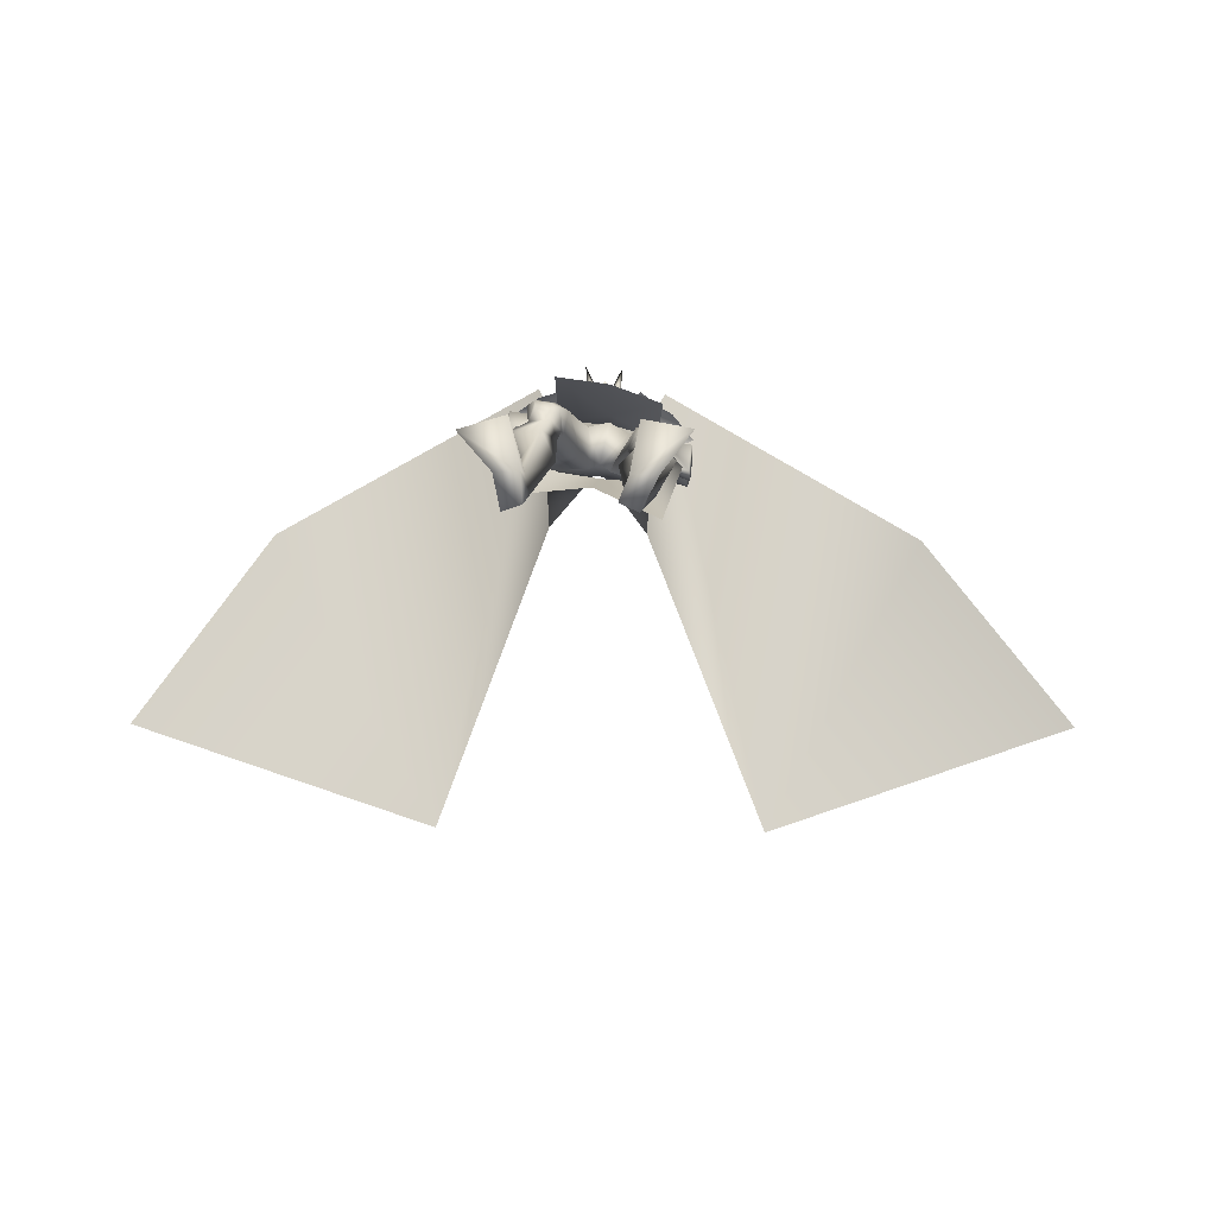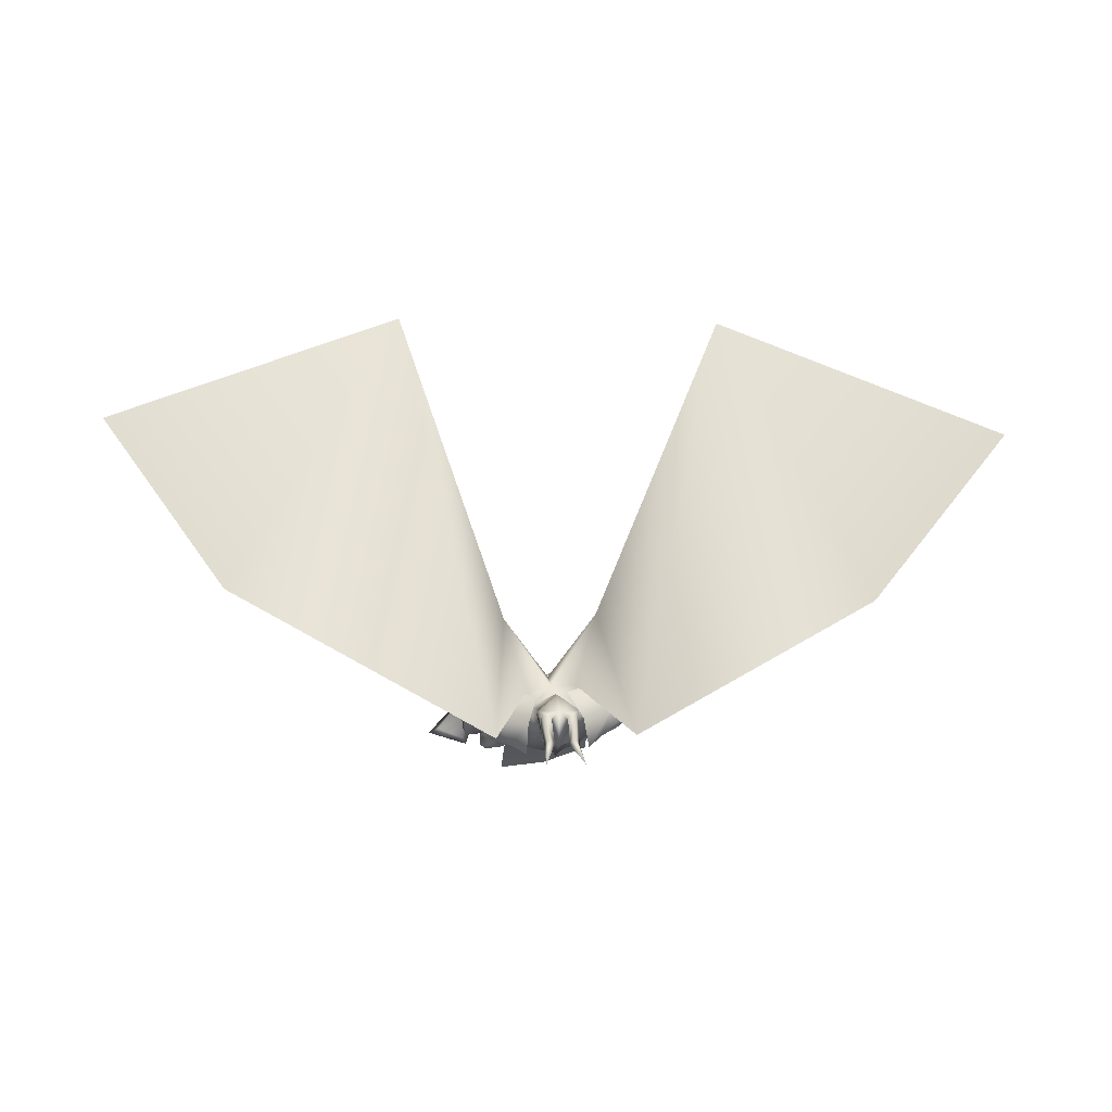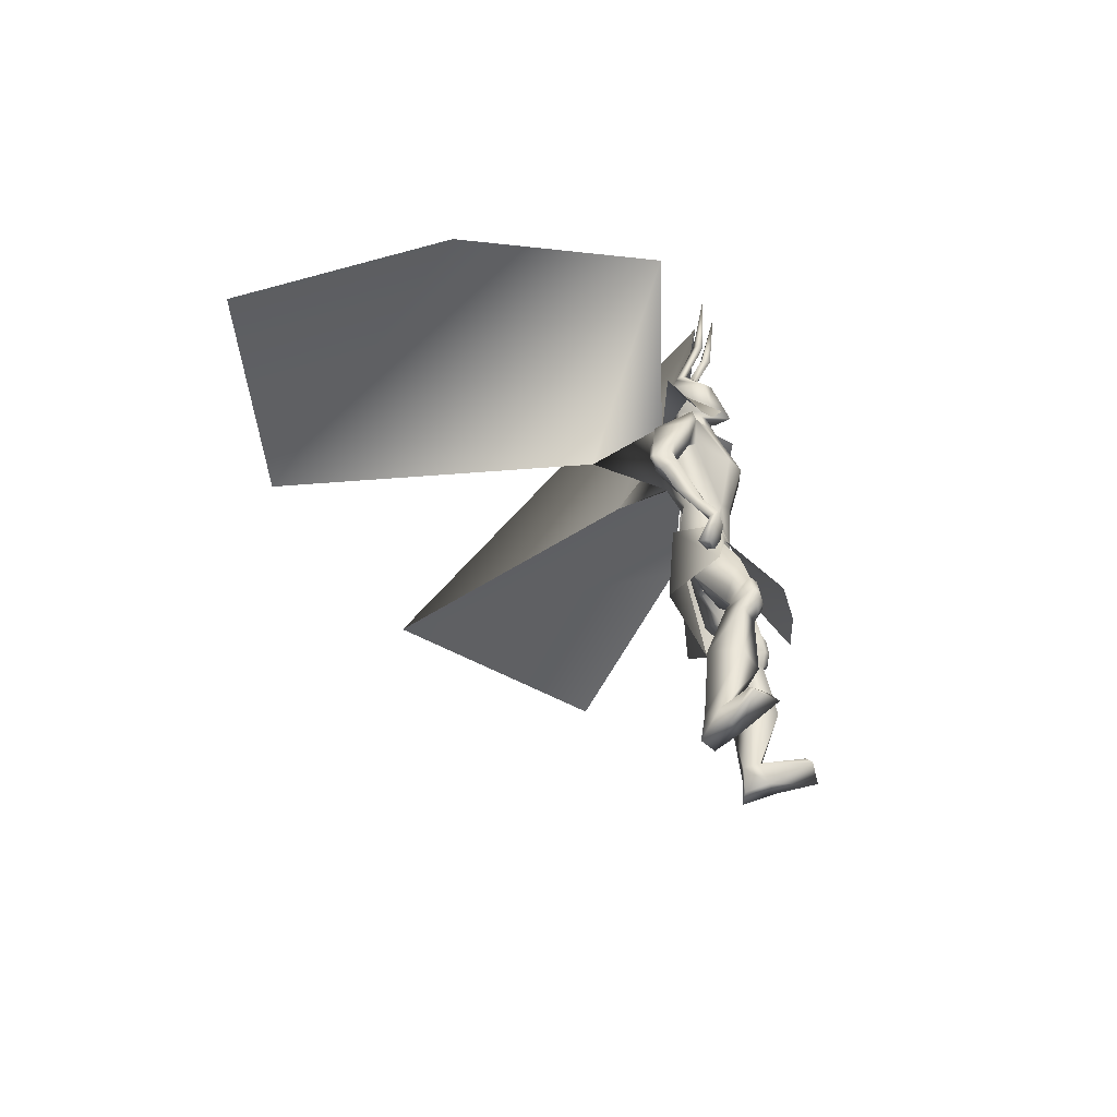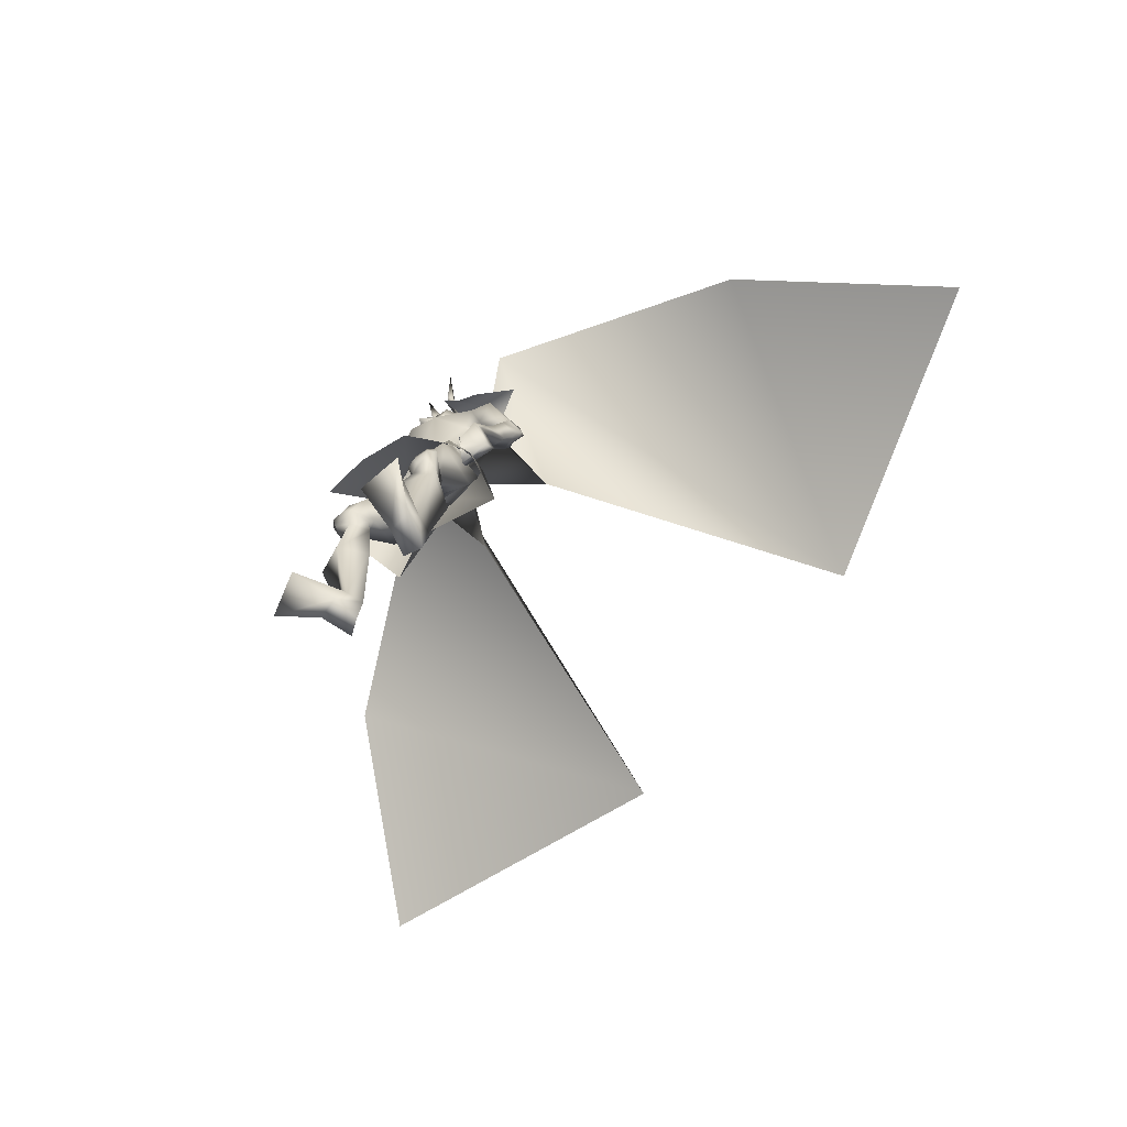
<metadata>
{"format":"obj","ext":"obj","renderer":"f3d","projection":"perspective","resolution":1024,"background":"white","views":[{"elev":-71.6,"azim":-1.7,"up":"+Z"},{"elev":5.8,"azim":-4.0,"up":"+Y"},{"elev":-29.5,"azim":-70.5,"up":"+Z"},{"elev":-68.4,"azim":50.3,"up":"+Z"}]}
</metadata>
<code>
o Cube_Cube.001
v 0.009116 -0.8849 0.1491
v 0.1466 -0.8547 0.1714
v -0.1321 -0.8818 0.1698
v 0.1385 -0.698 0.1604
v -0.1503 -0.7244 0.1589
v -0.01007 -0.6927 0.2055
v 0.008635 -1.082 -0.1538
v 0.1673 -1.031 -0.1666
v -0.1554 -1.094 -0.126
v 0.2357 -0.82 -0.09866
v -0.2767 -0.9149 -0.0404
v 0.1792 -0.669 -0.1526
v -0.2438 -0.7321 -0.1322
v -0.03657 -0.7964 -0.2695
v 0.01636 -0.9269 0.08456
v 0.1624 -0.8618 0.08036
v -0.1424 -0.9016 0.09741
v 0.1143 -0.8772 0.6369
v -0.1012 -0.8982 0.6357
v 0.08941 -0.7613 0.7205
v -0.09999 -0.7798 0.7194
v 0.03939 -0.6828 0.6371
v -0.06516 -0.693 0.6365
v 0.2211 -0.8179 0.5715
v -0.2166 -0.8605 0.5691
v 0.299 -0.7091 0.662
v -0.3151 -0.7689 0.6586
v 0.1949 -0.6828 0.5844
v -0.2161 -0.7223 0.5849
v 0.08372 -0.7404 0.6325
v -0.08846 -0.7347 0.6252
v -0.002369 -0.7137 0.5755
v 0.06618 -0.822 0.6098
v -0.06718 -0.8284 0.6095
v 0.000567 -0.8536 0.5941
v 0.1644 -0.7796 0.6149
v -0.1676 -0.8113 0.6149
v 0.1638 -0.7905 0.582
v -0.1669 -0.8231 0.5797
v -0.01436 -0.6699 0.5859
v -0.01403 -0.6638 0.4167
v 0.1577 -0.6589 0.5281
v -0.1921 -0.6873 0.5513
v 0.0976 -0.8951 0.4513
v -0.07928 -0.9124 0.4503
v 0.01149 -0.928 0.4575
v 0.1169 -0.7825 0.5163
v -0.1203 -0.8057 0.51
v 0.06749 -0.8594 0.2888
v -0.05489 -0.8713 0.2881
v 0.008034 -0.8843 0.31
v 0.1008 -0.806 0.2903
v -0.09789 -0.8254 0.2892
v -0.005902 -0.7402 0.2894
v 0.08417 -0.7325 0.2931
v -0.0958 -0.75 0.2921
v 0.2659 -0.7199 0.4119
v -0.2947 -0.7806 0.4201
v 0.2174 -0.7153 0.3612
v -0.2532 -0.7698 0.3643
v 0.2671 -0.6481 0.4161
v -0.309 -0.7102 0.4219
v 0.1955 -0.6475 0.3761
v -0.2432 -0.6985 0.3745
v 0.2679 -0.7241 0.3309
v -0.3022 -0.7904 0.3417
v 0.2127 -0.7228 0.338
v -0.248 -0.7779 0.3442
v 0.2682 -0.6697 0.3049
v -0.3151 -0.7396 0.312
v 0.1995 -0.6619 0.32
v -0.2484 -0.7173 0.3208
v 0.2218 -0.7084 0.3502
v -0.2597 -0.7641 0.3549
v 0.2757 -0.7062 0.3726
v -0.3108 -0.7708 0.382
v 0.276 -0.646 0.3595
v -0.3235 -0.7131 0.366
v 0.2048 -0.6453 0.3477
v -0.2553 -0.6995 0.3475
v 0.01092 -0.8762 0.1297
v 0.1398 -0.8324 0.1762
v -0.1263 -0.8603 0.1793
v -0.007413 -0.7203 0.2115
v 0.09228 -0.7149 0.1814
v -0.1099 -0.7359 0.1813
v 0.07086 -0.8835 0.03557
v -0.05343 -0.9002 0.04199
v 0.01224 -0.9107 0.06962
v 0.0197 -0.774 -0.007345
v -0.04379 -0.7833 -0.009732
v -0.01256 -0.7902 0.02217
v 0.1347 -0.712 0.07412
v -0.1638 -0.7506 0.08349
v -0.01674 -0.7322 0.08952
v 0.1835 -0.9203 -0.1363
v -0.2047 -0.9952 -0.09094
v 0.09095 -0.9515 -0.1493
v -0.1119 -0.9927 -0.1282
v 0.06359 -0.8842 -0.1924
v -0.1247 -0.9266 -0.1788
v 0.126 -0.8411 -0.1898
v -0.1952 -0.9071 -0.1588
v 0.1101 -0.922 -0.0515
v -0.1026 -0.9585 -0.03207
v 0.1878 -0.8982 -0.03572
v -0.179 -0.9589 0.00037
v 0.0279 -0.8311 -0.1145
v -0.07157 -0.8521 -0.1133
v 0.1393 -0.7451 -0.06488
v -0.1937 -0.8014 -0.04166
v 0.1722 -0.9042 -0.2572
v -0.2301 -0.9749 -0.212
v 0.1116 -0.9466 -0.2612
v -0.1618 -0.9929 -0.2344
v 0.07311 -0.8866 -0.2575
v -0.1437 -0.9246 -0.2237
v 0.1325 -0.8471 -0.2564
v -0.2106 -0.9085 -0.205
v 0.1004 -0.9607 -0.2108
v -0.1358 -1.011 -0.188
v 0.1995 -0.9243 -0.202
v -0.2361 -1.01 -0.1542
v 0.0685 -0.9016 -0.2263
v -0.1302 -0.9458 -0.203
v 0.1422 -0.8552 -0.2258
v -0.2126 -0.928 -0.1817
v 0.1832 -0.9494 -0.1992
v -0.2122 -1.028 -0.1579
v 0.1328 -0.9651 -0.2056
v -0.1625 -1.026 -0.1766
v 0.1399 -0.9549 -0.2408
v -0.1811 -1.013 -0.2121
v 0.1706 -0.9463 -0.2381
v -0.2116 -1.016 -0.2031
v 0.1337 -0.9567 -0.157
v -0.1527 -1.015 -0.1248
v 0.1728 -0.9435 -0.15
v -0.1906 -1.015 -0.1071
v 0.1482 -0.9578 -0.7073
v -0.3159 -0.9384 -0.65
v 0.06624 -0.96 -0.7047
v -0.2369 -0.9472 -0.6603
v 0.03593 -0.8855 -0.7376
v -0.2282 -0.8622 -0.7029
v 0.09825 -0.8617 -0.7518
v -0.2897 -0.836 -0.6894
v 0.1102 -0.9913 -0.4432
v -0.1862 -1.006 -0.4197
v 0.2055 -0.9326 -0.4437
v -0.2926 -0.9841 -0.3928
v 0.03821 -0.9123 -0.4352
v -0.142 -0.9091 -0.406
v 0.1479 -0.822 -0.4424
v -0.2729 -0.8619 -0.3765
v 0.07768 -0.929 -0.6241
v -0.2256 -0.9176 -0.5815
v 0.1338 -0.9083 -0.6381
v -0.2836 -0.8995 -0.5835
v 0.05663 -0.8786 -0.6411
v -0.2117 -0.8604 -0.6002
v 0.1174 -0.858 -0.6607
v -0.2781 -0.8477 -0.5982
v 0.2104 -1.053 -0.6236
v -0.3871 -1.024 -0.5789
v 0.1077 -1.076 -0.6162
v -0.2896 -1.063 -0.5643
v 0.09248 -1.102 -0.6408
v -0.2764 -1.09 -0.5877
v 0.2449 -1.08 -0.6499
v -0.4231 -1.047 -0.6077
v 0.2603 -0.7819 0.007408
v -0.2994 -0.8902 0.01616
v 0.1615 -0.7983 0.003084
v -0.1993 -0.8897 0.009999
v 0.2654 -0.7471 0.01358
v -0.3108 -0.8565 0.01409
v 0.1562 -0.78 0.01872
v -0.1972 -0.8674 0.02041
v 0.1997 -0.8116 0.1659
v -0.2269 -0.8761 0.1799
v 0.2695 -0.7889 0.1632
v -0.302 -0.8679 0.1794
v 0.2718 -0.7614 0.1341
v -0.3114 -0.8448 0.1482
v 0.1897 -0.7901 0.1602
v -0.2235 -0.8523 0.1715
v 0.1836 -0.7625 0.4611
v -0.2013 -0.8046 0.4615
v 0.2471 -0.7708 0.5092
v -0.257 -0.8219 0.5164
v 0.2281 -0.652 0.5102
v -0.2608 -0.7018 0.5114
v 0.1457 -0.6739 0.4753
v -0.1797 -0.7099 0.4686
v 0.2293 -0.6448 0.3512
v -0.279 -0.7035 0.3533
v 0.2699 -0.6333 0.3562
v -0.3203 -0.6998 0.3614
v 0.2268 -0.657 0.3296
v -0.2755 -0.717 0.3323
v 0.2651 -0.6492 0.3191
v -0.3152 -0.7176 0.3244
v 0.2262 -0.6458 0.3741
v -0.2737 -0.7025 0.3757
v 0.2628 -0.6346 0.3941
v -0.3096 -0.6972 0.3992
v 0.08647 -0.8386 0.1511
v -0.07313 -0.855 0.1526
v 0.1626 -0.8505 0.07357
v -0.1469 -0.8912 0.09054
v 0.1976 -0.7583 0.2662
v -0.2309 -0.8158 0.274
v 0.2559 -0.7551 0.261
v -0.2889 -0.8244 0.2734
v 0.2541 -0.7017 0.2334
v -0.2997 -0.7742 0.242
v 0.1886 -0.7142 0.2516
v -0.2319 -0.7722 0.2556
v 0.1925 -0.8435 0.0982
v -0.214 -0.9153 0.116
v 0.2692 -0.8395 0.09848
v -0.296 -0.9243 0.1203
v 0.2735 -0.8108 0.08634
v -0.3064 -0.8986 0.1029
v 0.1832 -0.8256 0.1004
v -0.21 -0.8938 0.1147
v 0.1935 -0.8347 0.07536
v -0.1995 -0.9028 0.09658
v 0.1998 -0.8389 0.07443
v -0.2031 -0.9099 0.09634
v 0.19 -0.8424 0.09726
v -0.1959 -0.9038 0.1209
v 0.1966 -0.8472 0.09604
v -0.1995 -0.9116 0.1205
v -0.002369 -0.6909 0.6382
v 0.05545 -0.7332 0.6929
v -0.06019 -0.7332 0.6929
v -0.002369 -0.6745 0.744
v 0.06895 -0.7395 0.7566
v -0.07369 -0.7395 0.7566
v 0.06677 -0.72 0.7961
v -0.07151 -0.72 0.7961
v -0.002369 -0.7145 0.8312
v 0.03261 -0.8074 0.6734
v -0.03735 -0.8074 0.6734
v -0.002369 -0.815 0.6824
v 0.05222 -0.8238 0.795
v -0.05696 -0.8238 0.795
v -0.002369 -0.838 0.8098
v 0.0442 -0.8391 0.6821
v -0.04894 -0.8391 0.6821
v -0.002369 -0.9012 0.6653
v 0.03845 -0.7585 0.8476
v -0.04319 -0.7585 0.8476
v 0.06148 -0.747 0.8367
v -0.06622 -0.747 0.8367
v 0.02566 -0.731 0.8529
v -0.03039 -0.731 0.8529
v 0.05353 -0.724 0.8334
v -0.05827 -0.724 0.8334
v 0.04445 -0.7887 0.9604
v -0.04919 -0.7887 0.9604
v 0.02184 -0.8032 0.9564
v -0.02658 -0.8032 0.9564
v 0.05573 -0.8088 0.96
v -0.06047 -0.8088 0.96
v 0.04393 -0.8243 0.9529
v -0.04867 -0.8243 0.9529
v 0.06225 -0.8365 1.149
v -0.06699 -0.8365 1.149
v 0.1503 -0.4349 0.4751
v -0.1712 -0.4495 0.4727
v 0.06848 -0.6632 0.6097
v -0.09502 -0.678 0.6075
v 0.5834 0.5792 0.3817
v -0.5305 0.5963 0.3886
v 0.216 -0.7255 1.235
v -0.2321 -0.7315 1.234
v 1.608 0.187 0.4324
v -1.553 0.2542 0.3979
v 1.088 -0.3654 0.7222
v -1.115 -0.297 0.8017
v 0.1625 -0.8465 0.585
v 0.189 -0.7347 0.6807
v 0.09843 -0.6724 0.5973
v -0.1538 -0.8774 0.5833
v -0.2025 -0.7728 0.6785
v -0.1247 -0.694 0.5961
f 4 2 10
f 4 10 12
f 11 3 5
f 11 5 13
f 6 4 12
f 6 12 14
f 13 5 6
f 13 6 14
f 1 15 16
f 1 16 2
f 1 3 17
f 1 17 15
f 15 7 8
f 15 8 16
f 9 7 15
f 9 15 17
f 2 16 10
f 11 17 3
f 30 33 38
f 30 38 36
f 39 34 31
f 39 31 37
f 30 36 40
f 30 40 32
f 40 37 31
f 40 31 32
f 33 35 46
f 33 46 44
f 46 35 34
f 46 34 45
f 38 33 44
f 38 44 47
f 45 34 39
f 45 39 48
f 44 46 51
f 44 51 49
f 51 46 45
f 51 45 50
f 47 44 49
f 47 49 52
f 50 45 48
f 50 48 53
f 41 42 55
f 41 55 54
f 56 43 41
f 56 41 54
f 42 47 52
f 42 52 55
f 53 48 43
f 53 43 56
f 59 73 75
f 59 75 57
f 76 74 60
f 76 60 58
f 73 67 65
f 73 65 75
f 66 68 74
f 66 74 76
f 63 79 73
f 63 73 59
f 74 80 64
f 74 64 60
f 79 71 67
f 79 67 73
f 68 72 80
f 68 80 74
f 54 55 85
f 54 85 84
f 86 56 54
f 86 54 84
f 55 52 82
f 55 82 85
f 83 53 56
f 83 56 86
f 87 89 92
f 87 92 90
f 92 89 88
f 92 88 91
f 85 93 95
f 85 95 84
f 95 94 86
f 95 86 84
f 93 90 92
f 93 92 95
f 92 91 94
f 92 94 95
f 104 98 96
f 104 96 106
f 97 99 105
f 97 105 107
f 90 108 104
f 90 104 87
f 105 109 91
f 105 91 88
f 108 100 98
f 108 98 104
f 99 101 109
f 99 109 105
f 93 110 108
f 93 108 90
f 109 111 94
f 109 94 91
f 110 102 100
f 110 100 108
f 101 103 111
f 101 111 109
f 106 96 102
f 106 102 110
f 103 97 107
f 103 107 111
f 100 124 120
f 100 120 98
f 121 125 101
f 121 101 99
f 124 116 114
f 124 114 120
f 115 117 125
f 115 125 121
f 102 126 124
f 102 124 100
f 125 127 103
f 125 103 101
f 126 118 116
f 126 116 124
f 117 119 127
f 117 127 125
f 96 122 126
f 96 126 102
f 127 123 97
f 127 97 103
f 122 112 118
f 122 118 126
f 119 113 123
f 119 123 127
f 122 96 138
f 122 138 128
f 139 97 123
f 139 123 129
f 112 122 128
f 112 128 134
f 129 123 113
f 129 113 135
f 98 120 130
f 98 130 136
f 131 121 99
f 131 99 137
f 120 114 132
f 120 132 130
f 133 115 121
f 133 121 131
f 114 112 134
f 114 134 132
f 135 113 115
f 135 115 133
f 96 98 136
f 96 136 138
f 137 99 97
f 137 97 139
f 136 130 128
f 136 128 138
f 129 131 137
f 129 137 139
f 130 132 134
f 130 134 128
f 135 133 131
f 135 131 129
f 114 148 150
f 114 150 112
f 151 149 115
f 151 115 113
f 116 152 148
f 116 148 114
f 149 153 117
f 149 117 115
f 118 154 152
f 118 152 116
f 153 155 119
f 153 119 117
f 112 150 154
f 112 154 118
f 155 151 113
f 155 113 119
f 140 142 144
f 140 144 146
f 145 143 141
f 145 141 147
f 148 156 158
f 148 158 150
f 159 157 149
f 159 149 151
f 152 160 156
f 152 156 148
f 157 161 153
f 157 153 149
f 160 144 142
f 160 142 156
f 143 145 161
f 143 161 157
f 154 162 160
f 154 160 152
f 161 163 155
f 161 155 153
f 162 146 144
f 162 144 160
f 145 147 163
f 145 163 161
f 150 158 162
f 150 162 154
f 163 159 151
f 163 151 155
f 158 140 146
f 158 146 162
f 147 141 159
f 147 159 163
f 158 156 166
f 158 166 164
f 167 157 159
f 167 159 165
f 140 158 164
f 140 164 170
f 165 159 141
f 165 141 171
f 156 142 168
f 156 168 166
f 169 143 157
f 169 157 167
f 142 140 170
f 142 170 168
f 171 141 143
f 171 143 169
f 166 168 170
f 166 170 164
f 171 169 167
f 171 167 165
f 172 174 178
f 172 178 176
f 179 175 173
f 179 173 177
f 38 188 190
f 38 190 36
f 191 189 39
f 191 39 37
f 188 59 57
f 188 57 190
f 58 60 189
f 58 189 191
f 36 190 192
f 36 192 42
f 193 191 37
f 193 37 43
f 190 57 61
f 190 61 192
f 62 58 191
f 62 191 193
f 47 194 188
f 47 188 38
f 189 195 48
f 189 48 39
f 194 63 59
f 194 59 188
f 60 64 195
f 60 195 189
f 42 192 194
f 42 194 47
f 195 193 43
f 195 43 48
f 192 61 63
f 192 63 194
f 64 62 193
f 64 193 195
f 57 75 77
f 57 77 61
f 78 76 58
f 78 58 62
f 65 69 77
f 65 77 75
f 78 70 66
f 78 66 76
f 79 63 204
f 79 204 196
f 205 64 80
f 205 80 197
f 71 79 196
f 71 196 200
f 197 80 72
f 197 72 201
f 77 69 202
f 77 202 198
f 203 70 78
f 203 78 199
f 61 77 198
f 61 198 206
f 199 78 62
f 199 62 207
f 69 71 200
f 69 200 202
f 201 72 70
f 201 70 203
f 63 61 206
f 63 206 204
f 207 62 64
f 207 64 205
f 206 198 196
f 206 196 204
f 197 199 207
f 197 207 205
f 198 202 200
f 198 200 196
f 201 203 199
f 201 199 197
f 49 51 81
f 49 81 208
f 81 51 50
f 81 50 209
f 49 208 82
f 49 82 52
f 83 209 50
f 83 50 53
f 81 89 87
f 81 87 208
f 88 89 81
f 88 81 209
f 87 104 106
f 87 106 210
f 107 105 88
f 107 88 211
f 82 208 87
f 82 87 210
f 88 209 83
f 88 83 211
f 82 210 93
f 82 93 85
f 94 211 83
f 94 83 86
f 93 210 106
f 93 106 110
f 107 211 94
f 107 94 111
f 67 212 214
f 67 214 65
f 215 213 68
f 215 68 66
f 65 214 216
f 65 216 69
f 217 215 66
f 217 66 70
f 71 218 212
f 71 212 67
f 213 219 72
f 213 72 68
f 69 216 218
f 69 218 71
f 219 217 70
f 219 70 72
f 180 220 222
f 180 222 182
f 223 221 181
f 223 181 183
f 220 174 172
f 220 172 222
f 173 175 221
f 173 221 223
f 182 222 224
f 182 224 184
f 225 223 183
f 225 183 185
f 222 172 176
f 222 176 224
f 177 173 223
f 177 223 225
f 226 178 174
f 226 174 220
f 175 179 227
f 175 227 221
f 184 224 226
f 184 226 186
f 227 225 185
f 227 185 187
f 224 176 178
f 224 178 226
f 179 177 225
f 179 225 227
f 226 220 230
f 226 230 228
f 231 221 227
f 231 227 229
f 186 226 228
f 186 228 232
f 229 227 187
f 229 187 233
f 220 180 234
f 220 234 230
f 235 181 221
f 235 221 231
f 180 186 232
f 180 232 234
f 233 187 181
f 233 181 235
f 232 228 230
f 232 230 234
f 231 229 233
f 231 233 235
f 180 182 214
f 180 214 212
f 215 183 181
f 215 181 213
f 182 184 216
f 182 216 214
f 217 185 183
f 217 183 215
f 184 186 218
f 184 218 216
f 219 187 185
f 219 185 217
f 180 212 218
f 180 218 186
f 219 213 181
f 219 181 187
f 251 245 237
f 251 237 240
f 238 246 252
f 238 252 241
f 236 239 240
f 236 240 237
f 241 239 236
f 241 236 238
f 251 240 242
f 251 242 248
f 243 241 252
f 243 252 249
f 242 240 239
f 242 239 244
f 239 241 243
f 239 243 244
f 253 247 245
f 253 245 251
f 246 247 253
f 246 253 252
f 251 248 250
f 251 250 253
f 250 249 252
f 250 252 253
f 30 32 236
f 30 236 237
f 236 32 31
f 236 31 238
f 30 237 245
f 30 245 33
f 246 238 31
f 246 31 34
f 33 245 247
f 33 247 35
f 247 246 34
f 247 34 35
f 250 248 256
f 250 256 254
f 257 249 250
f 257 250 255
f 244 250 254
f 244 254 258
f 255 250 244
f 255 244 259
f 242 244 258
f 242 258 260
f 259 244 243
f 259 243 261
f 248 242 260
f 248 260 256
f 261 243 249
f 261 249 257
f 256 260 262
f 256 262 266
f 263 261 257
f 263 257 267
f 260 258 264
f 260 264 262
f 265 259 261
f 265 261 263
f 258 254 268
f 258 268 264
f 269 255 259
f 269 259 265
f 254 256 266
f 254 266 268
f 267 257 255
f 267 255 269
f 266 270 268
f 269 271 267
f 264 268 270
f 271 269 265
f 262 264 270
f 271 265 263
f 262 270 266
f 267 271 263
f 36 42 272
f 36 272 274
f 273 43 37
f 273 37 275
f 36 274 40
f 40 275 37
f 41 272 42
f 43 273 41
f 40 274 272
f 40 272 41
f 273 275 40
f 273 40 41
f 272 274 278
f 272 278 276
f 279 275 273
f 279 273 277
f 276 278 282
f 276 282 280
f 283 279 277
f 283 277 281
f 18 284 285
f 18 285 20
f 284 24 26
f 284 26 285
f 20 285 286
f 20 286 22
f 285 26 28
f 285 28 286
f 25 287 288
f 25 288 27
f 287 19 21
f 287 21 288
f 27 288 289
f 27 289 29
f 288 21 23
f 288 23 289

</code>
